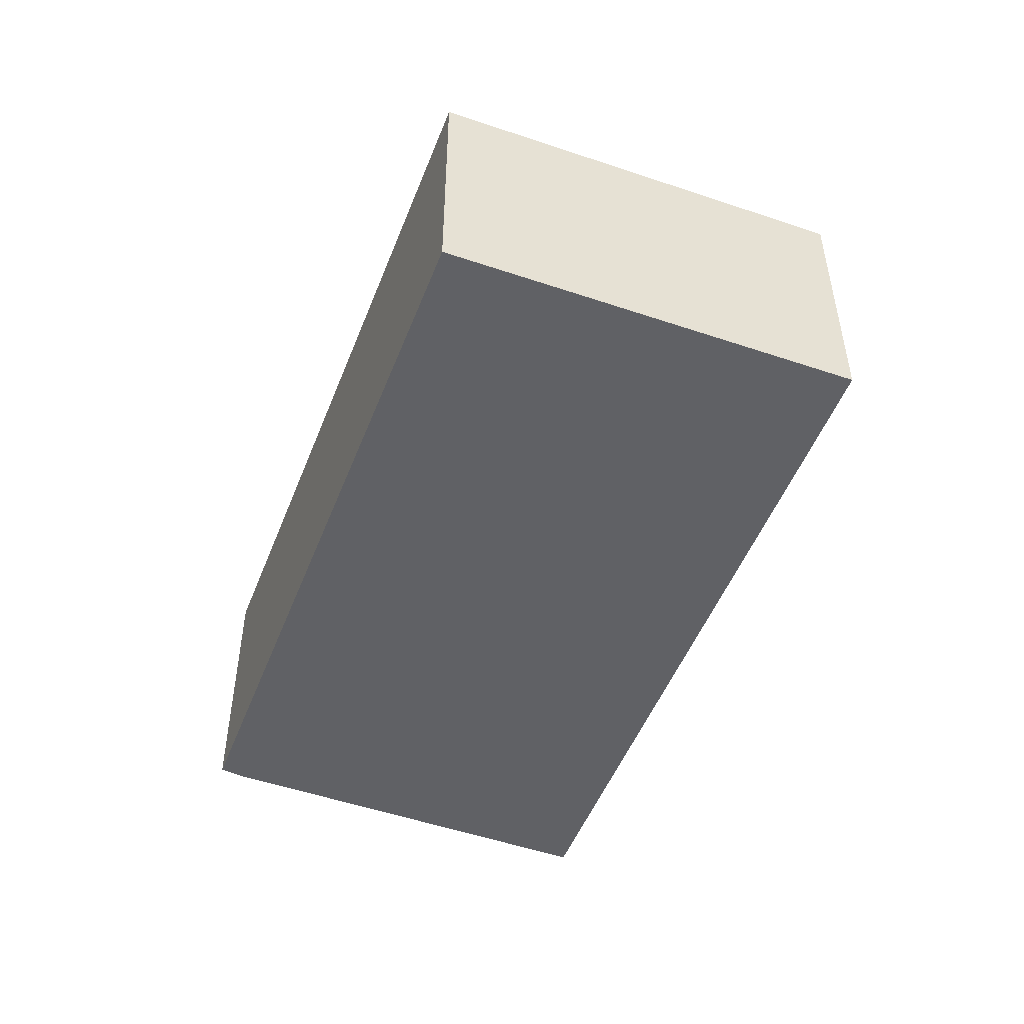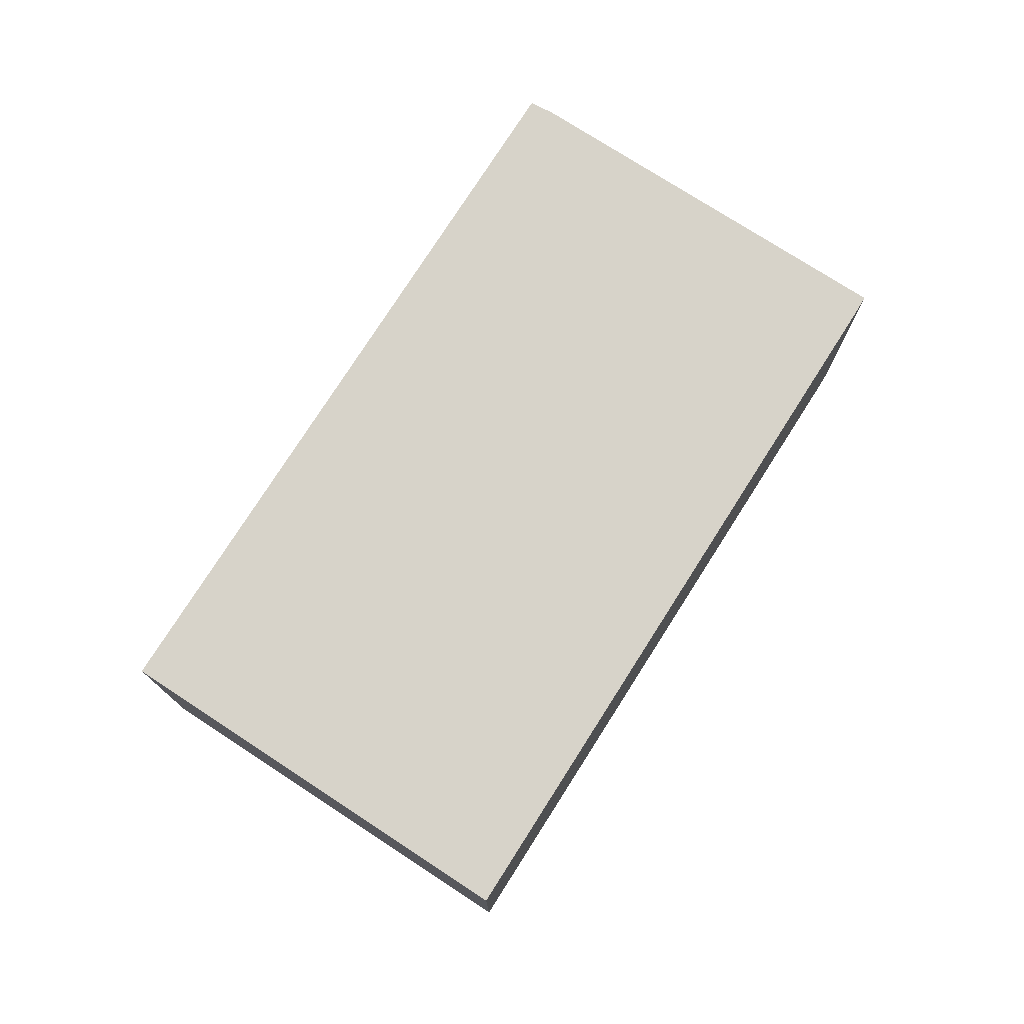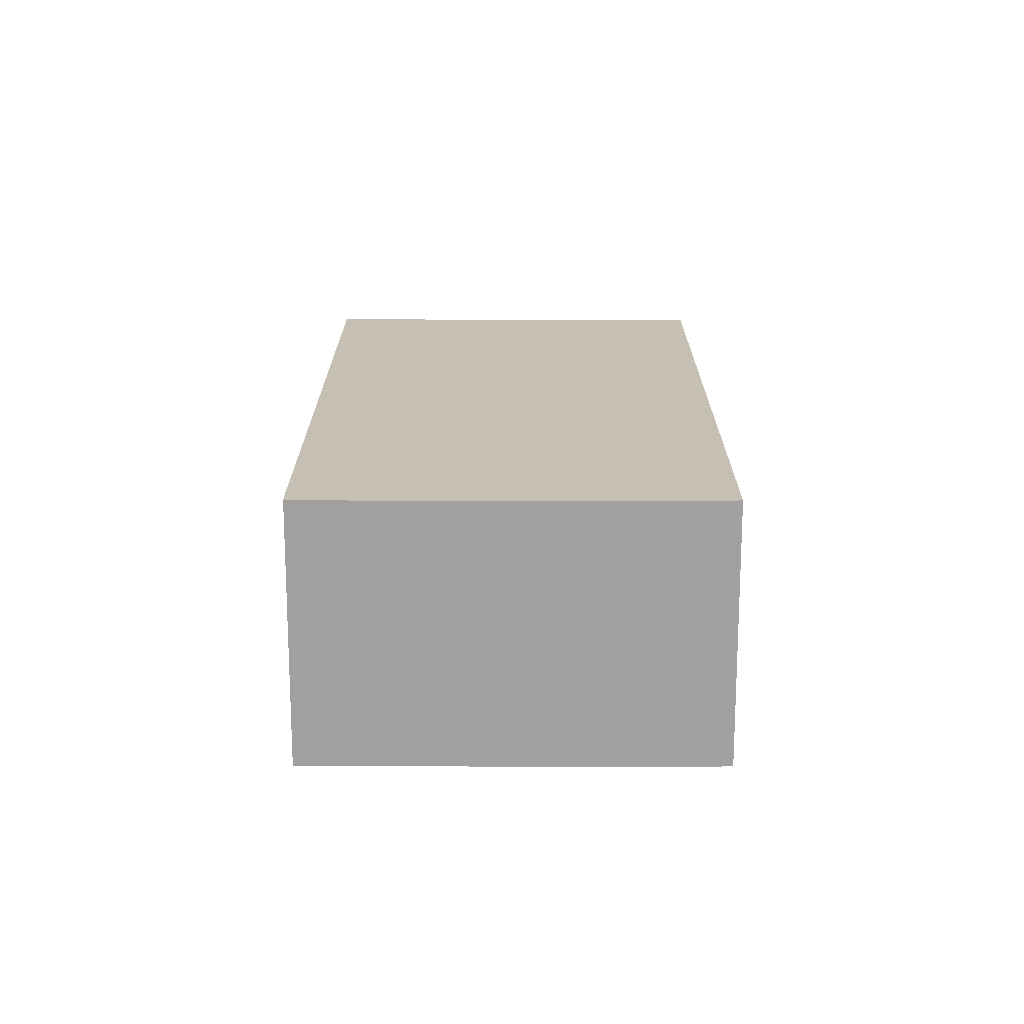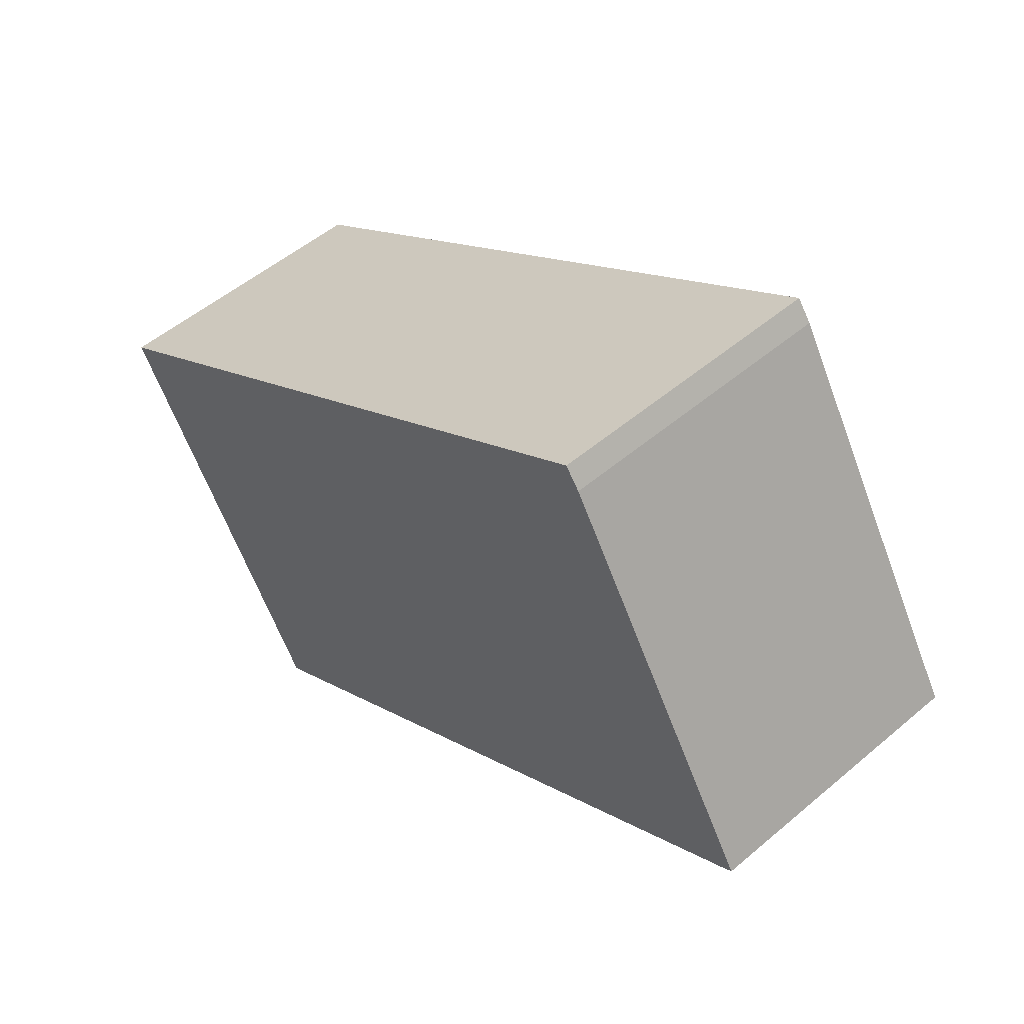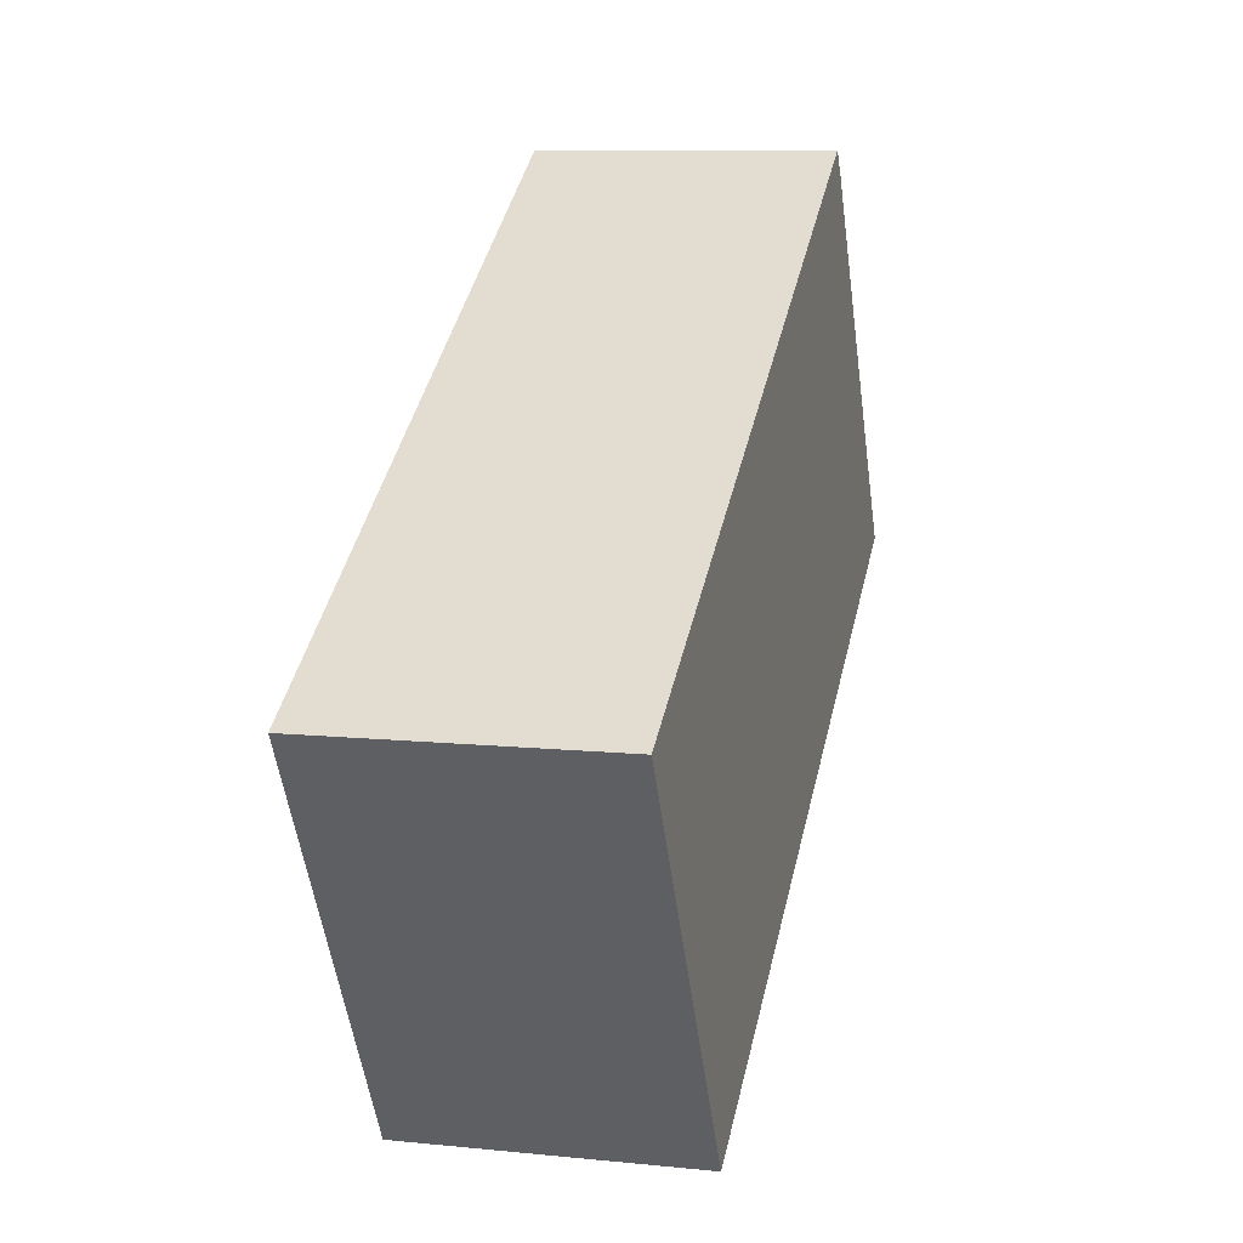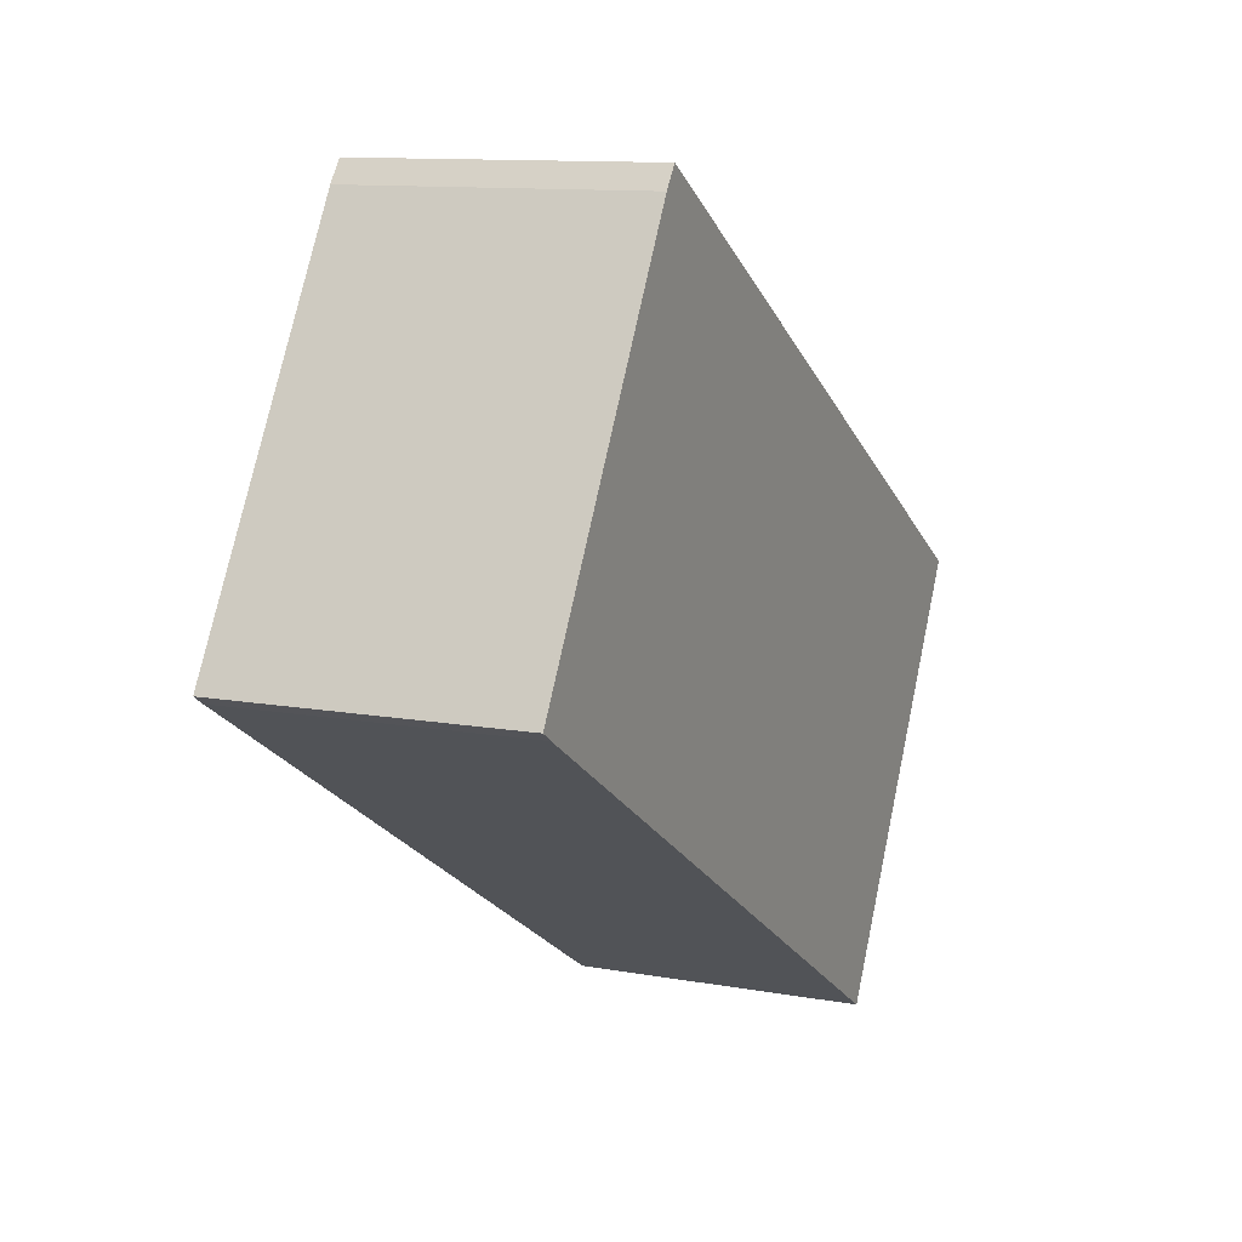
<metadata>
{"format":"obj","ext":"obj","renderer":"f3d","projection":"perspective","resolution":1024,"background":"white","views":[{"elev":-50.4,"azim":100.2,"up":"+Y"},{"elev":76.4,"azim":153.7,"up":"+Y"},{"elev":18.1,"azim":-58.7,"up":"+Y"},{"elev":52.2,"azim":-132.4,"up":"+Z"},{"elev":9.7,"azim":104.8,"up":"+Z"},{"elev":11.4,"azim":-66.2,"up":"+Z"}]}
</metadata>
<code>
v  0.288 6.127 -0.186
v  19.68 6.127 -0.608
v  14.75 6.127 -8.96
v  5.026 6.127 8.263
v  0 6.127 3.752e-16
v  4.696 6.127 7.823
v  5.026 -5.06e-16 8.263
v  19.68 3.723e-17 -0.608
v  14.75 5.486e-16 -8.96
v  0.288 1.139e-17 -0.186
v  0 0 0
v  4.696 -4.79e-16 7.823
g defaultobject
f 1 2 3
f 2 1 4
f 4 1 5
f 4 5 6
f 7 2 4
f 2 7 8
f 8 3 2
f 3 8 9
f 9 1 3
f 1 9 10
f 10 5 1
f 5 10 11
f 12 4 6
f 4 12 7
f 11 6 5
f 6 11 12
f 7 9 8
f 9 7 10
f 10 7 11
f 11 7 12

</code>
